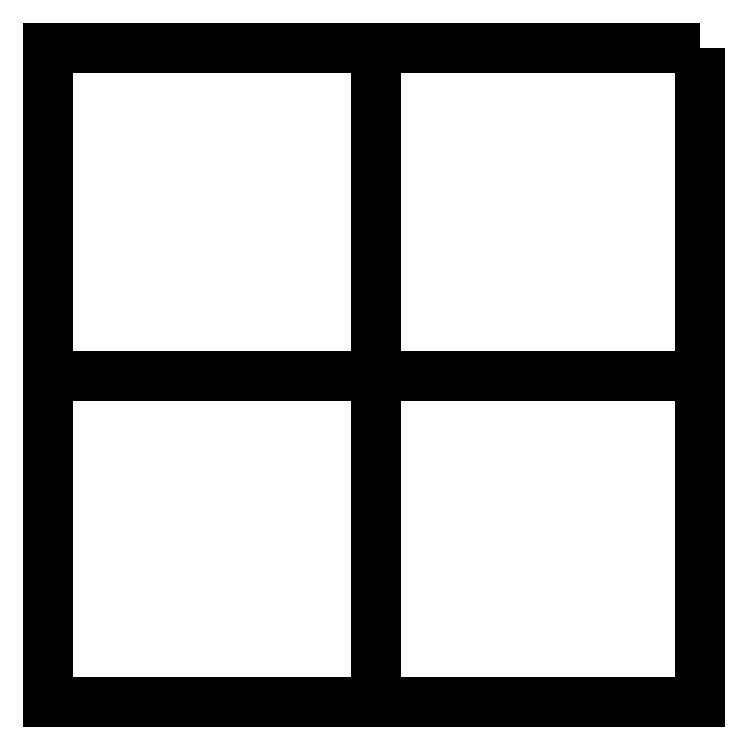
<metadata>
{"format":"dxf","ext":"dxf","renderer":"ezdxf+matplotlib","layout":"modelspace","background":"white","min_lineweight":24,"dpi":150}
</metadata>
<code>
0
SECTION
2
ENTITIES
0
3DFACE
8
0
70
0
10
89.21
20
91
30
0.3791
11
89.21
21
-91.82
31
0.3791
12
-93.14
22
-91.82
32
0.3791
13
-93.14
23
91
33
0.3791
0
3DFACE
8
0
70
0
10
89.21
20
91
30
0.3791
11
-93.14
21
91
31
0.3791
12
-93.14
22
-91.82
32
0.3791
13
89.21
23
-91.82
33
0.3791
0
3DFACE
8
0
70
0
10
-1.444
20
90.62
30
91.41
11
-1.444
21
90.62
31
-91.41
12
-1.444
22
-91.73
32
-91.41
13
-1.444
23
-91.73
33
91.41
0
3DFACE
8
0
70
0
10
-1.444
20
90.62
30
91.41
11
-1.444
21
-91.73
31
91.41
12
-1.444
22
-91.73
32
-91.41
13
-1.444
23
90.62
33
-91.41
0
3DFACE
8
0
70
0
10
89.21
20
-0.7886
30
91.41
11
89.21
21
-0.7886
31
-91.41
12
-93.14
22
-0.7886
32
-91.41
13
-93.14
23
-0.7886
33
91.41
0
3DFACE
8
0
70
0
10
89.21
20
-0.7886
30
91.41
11
-93.14
21
-0.7886
31
91.41
12
-93.14
22
-0.7886
32
-91.41
13
89.21
23
-0.7886
33
-91.41
0
ENDSEC
0
EOF

</code>
